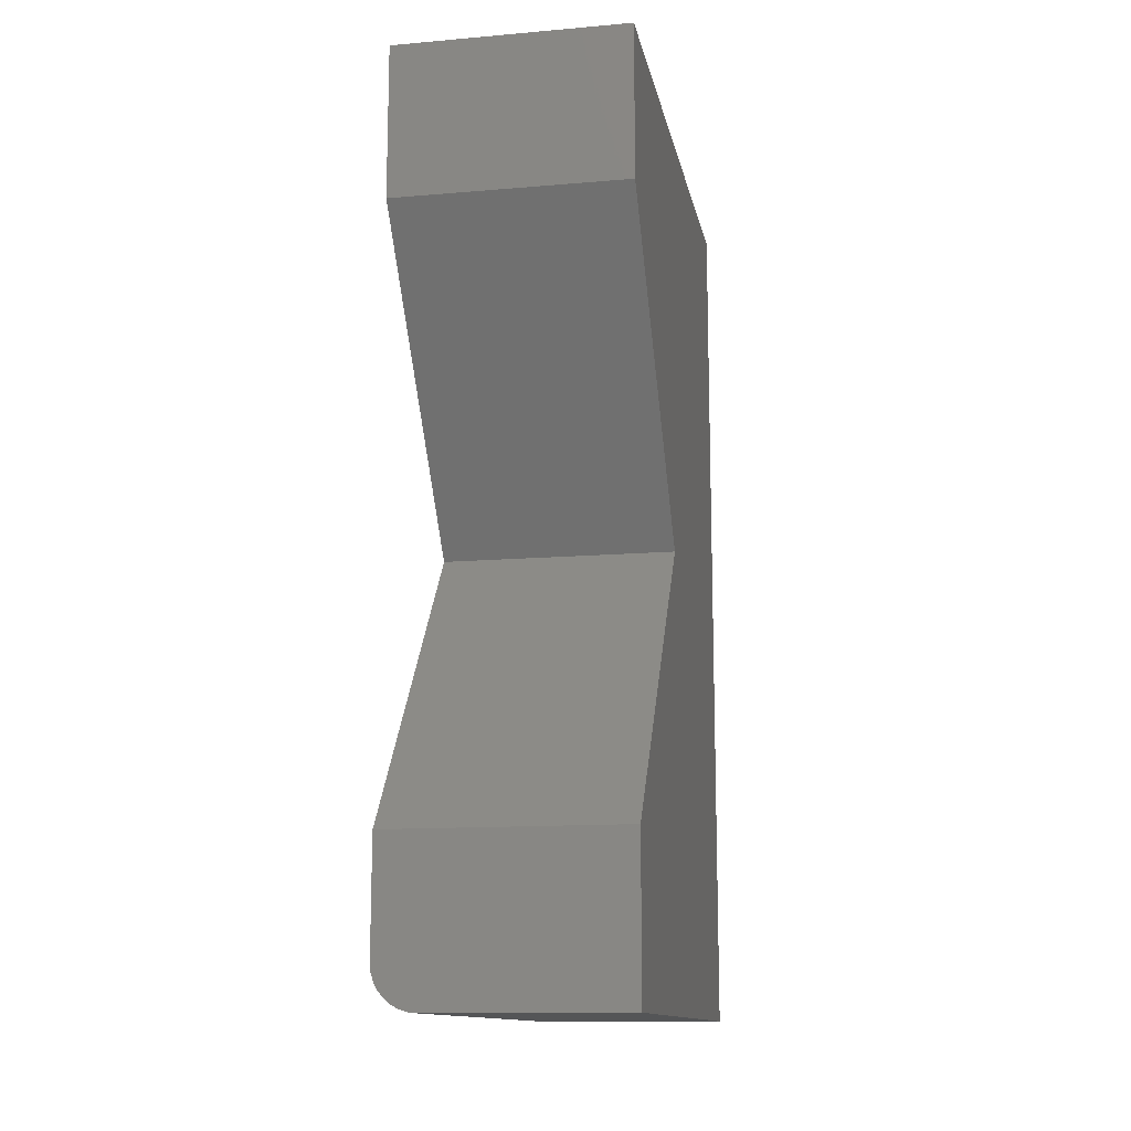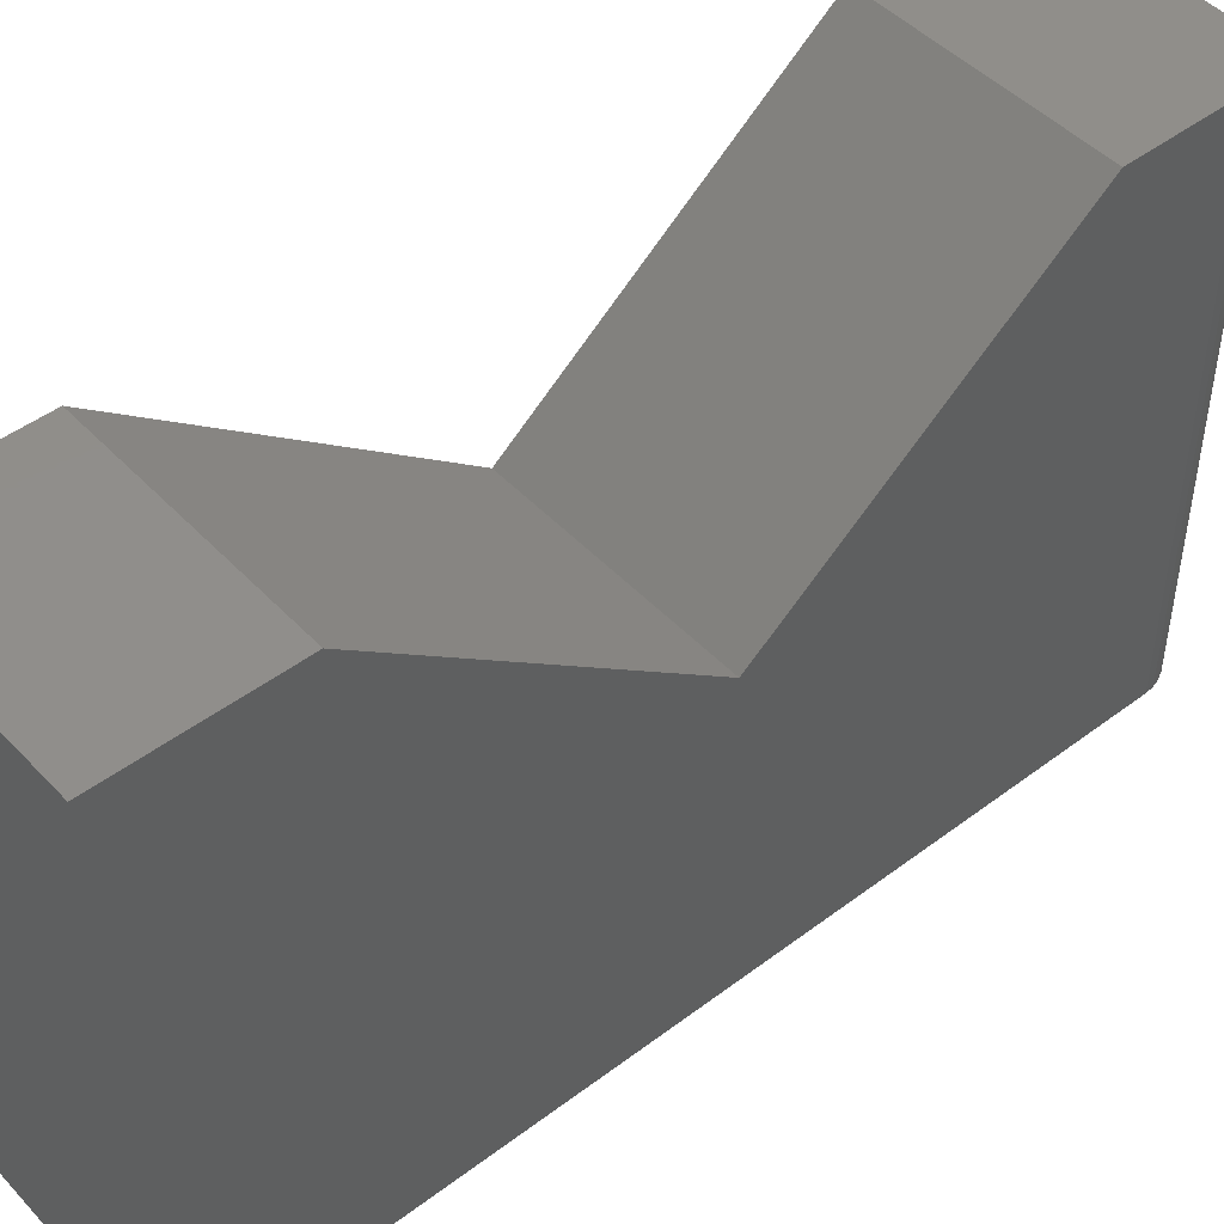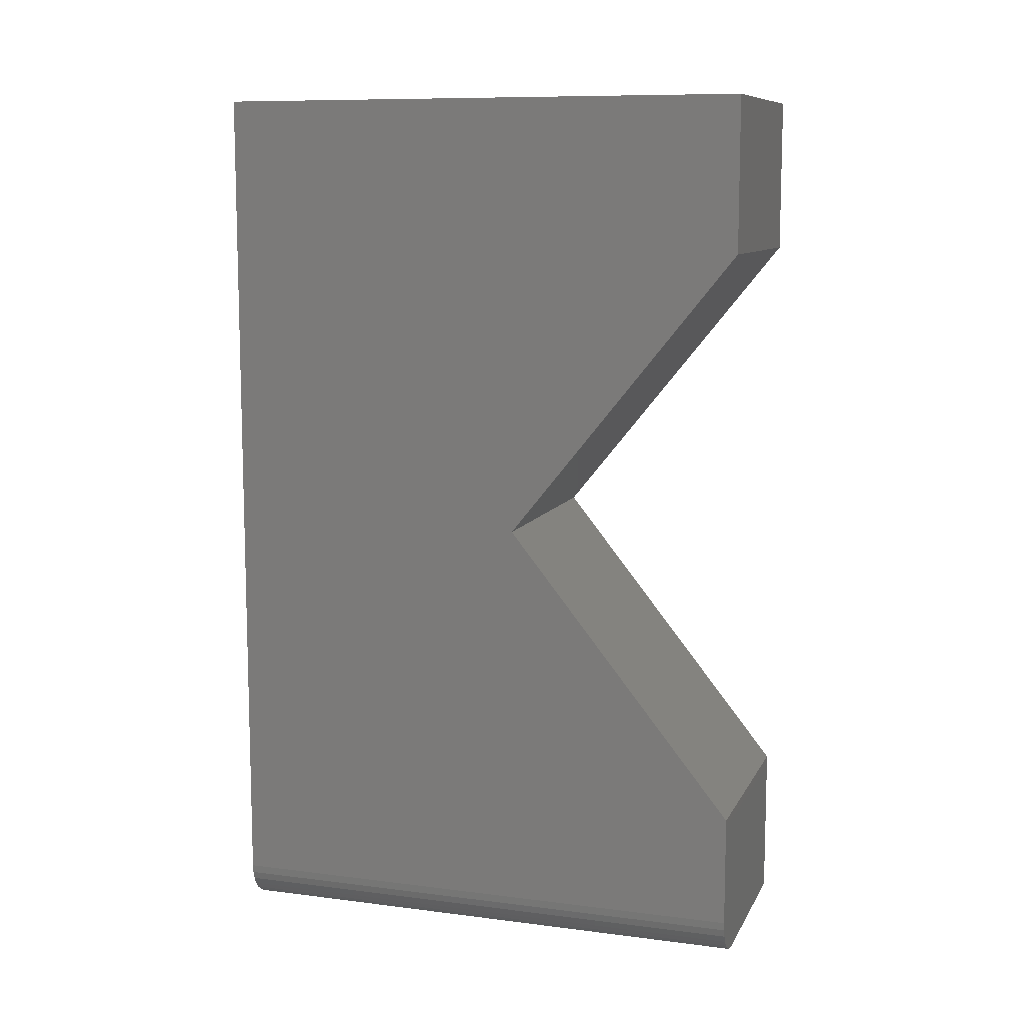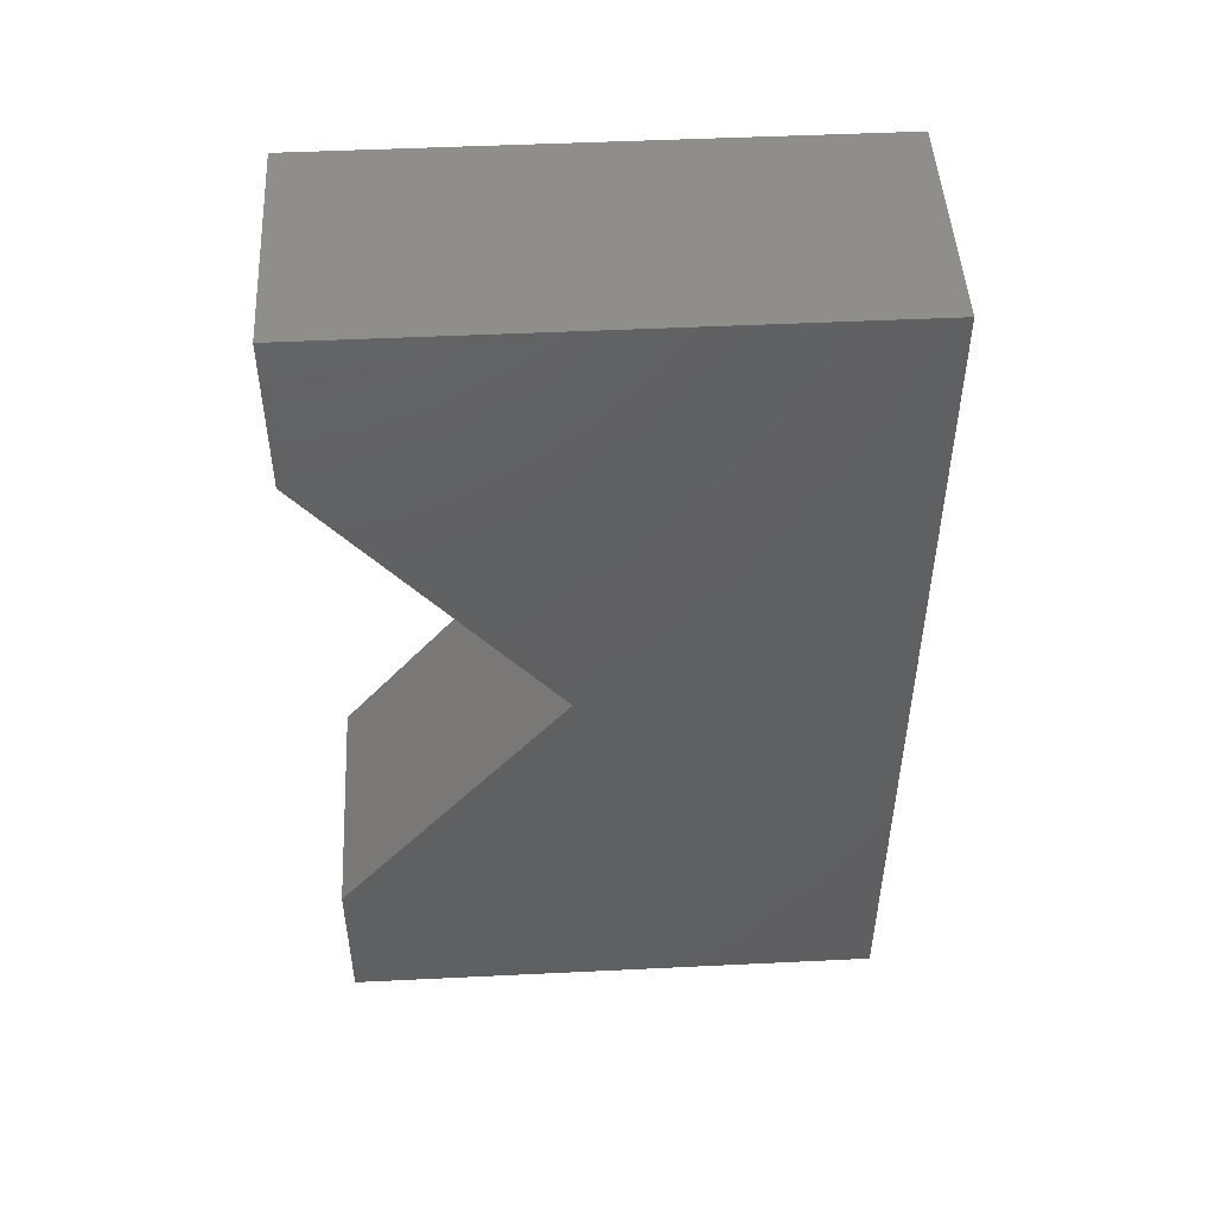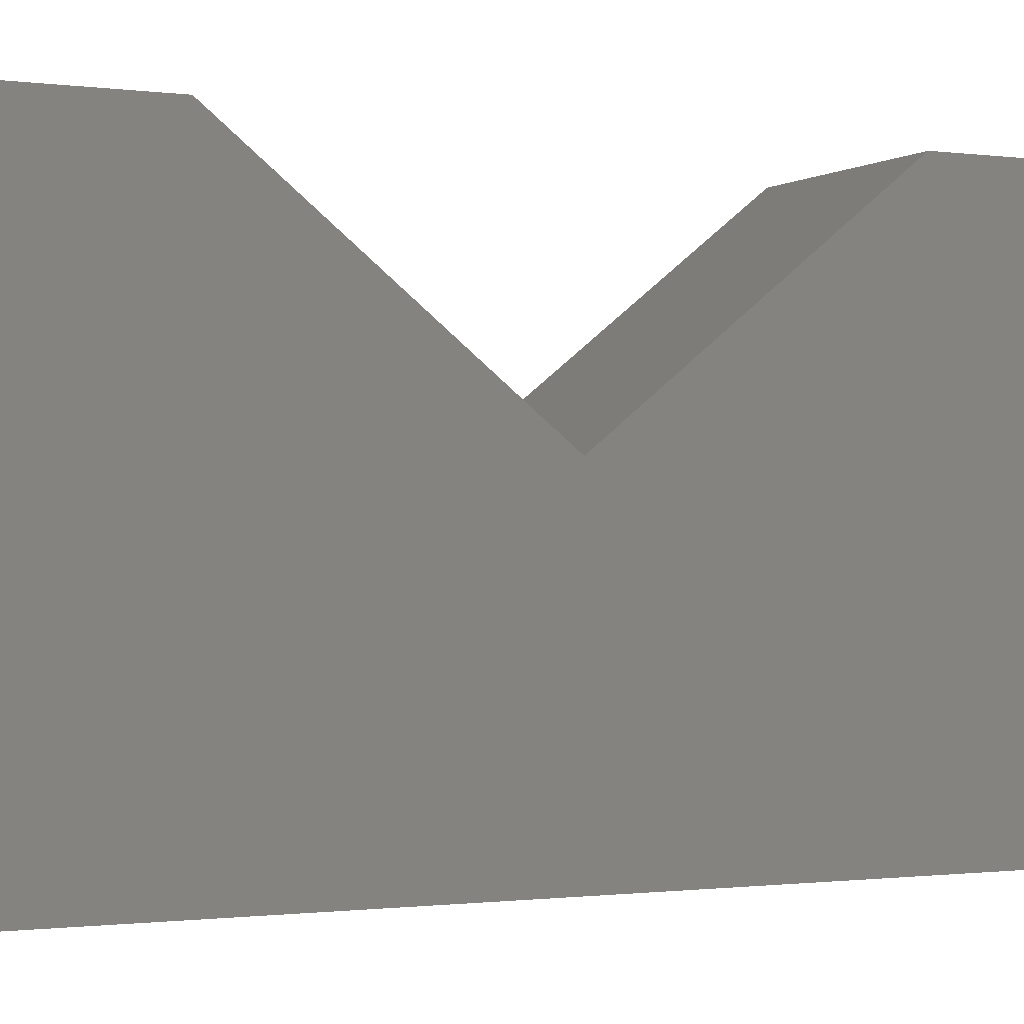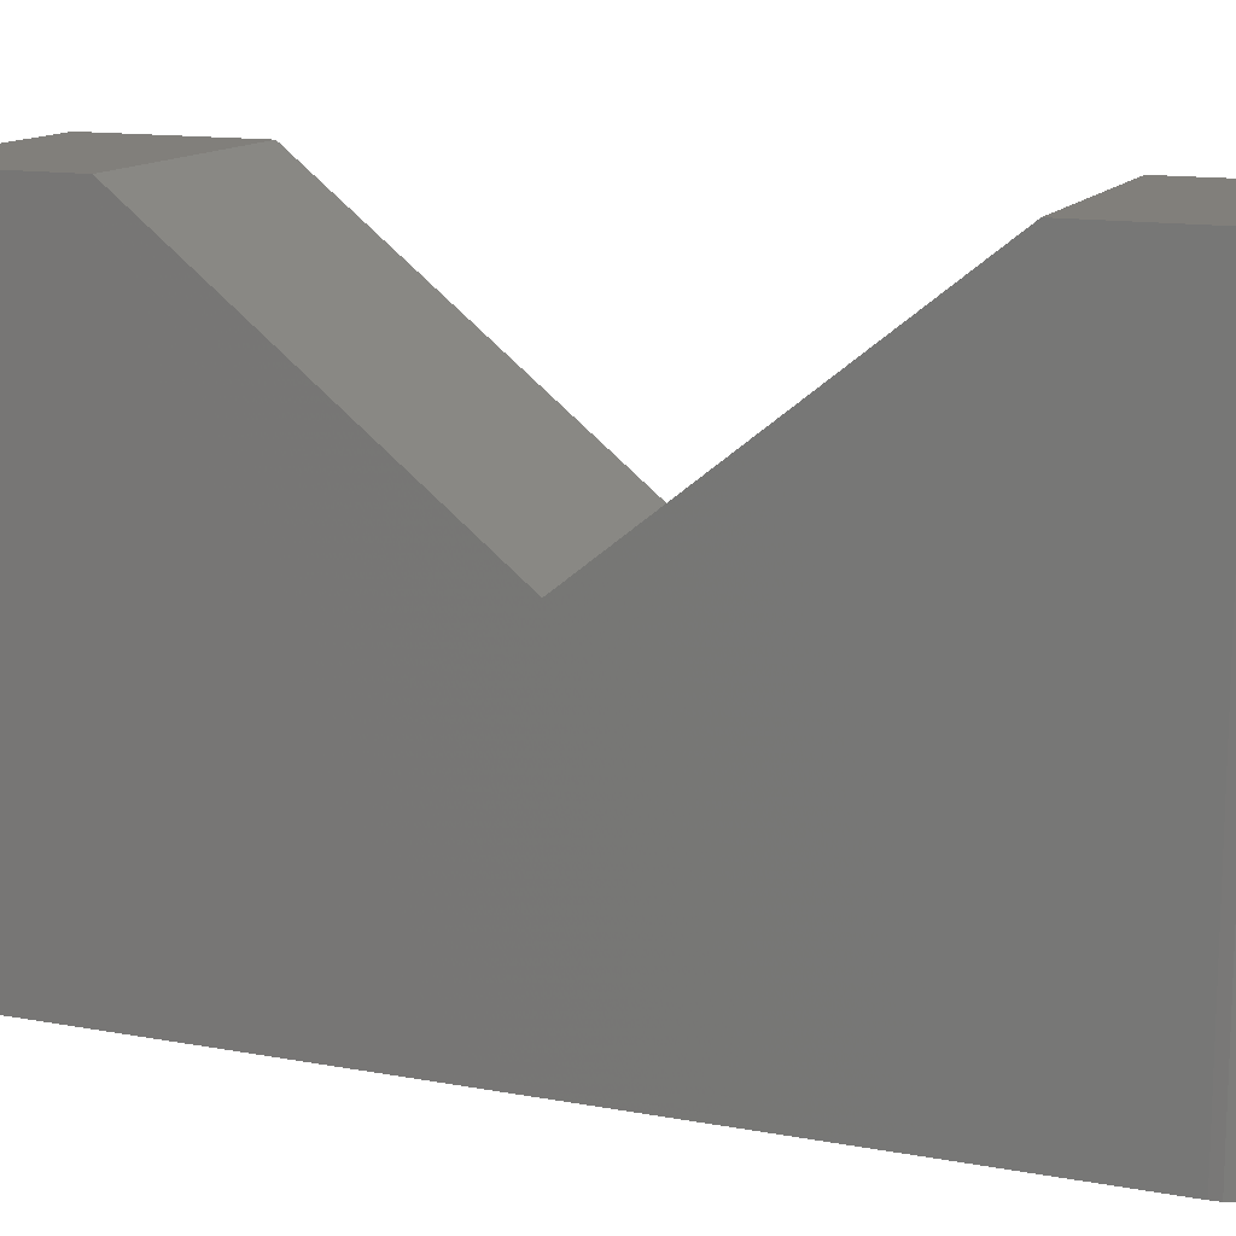
<metadata>
{"format":"stl","ext":"stl","renderer":"f3d","projection":"perspective","resolution":1024,"background":"white","views":[{"elev":-13.3,"azim":10.9,"up":"+Y"},{"elev":47.1,"azim":-130.5,"up":"+Z"},{"elev":9.9,"azim":-71.9,"up":"+Y"},{"elev":48.4,"azim":86.9,"up":"+Y"},{"elev":-0.9,"azim":-115.9,"up":"+Z"},{"elev":13.5,"azim":-67.8,"up":"+Z"}]}
</metadata>
<code>
# stl→obj: 30 verts, 56 faces
v -3.339e-17 -0.6797 0.75
v -1.514e-33 -0.6797 0.1484
v 0.0009007 -0.6888 0.75
v 0.0009007 -0.6888 0.1484
v 0.003568 -0.6976 0.75
v 0.003568 -0.6976 0.1484
v 0.0079 -0.7057 0.75
v 0.0079 -0.7057 0.1484
v 0.01373 -0.7128 0.75
v 0.01373 -0.7128 0.1484
v 0.02083 -0.7187 0.75
v 0.02083 -0.7187 0.1484
v 0.02894 -0.723 0.75
v 0.02894 -0.723 0.1484
v 0.03773 -0.7257 0.75
v 0.03773 -0.7257 0.1484
v 0.04688 -0.7266 0.75
v 0.04688 -0.7266 0.1484
v 0.2578 -0.7266 0.75
v 0.2578 -0.7266 0.1484
v 0.2578 0.2595 0.1484
v 1.679e-33 0.2595 0.1484
v -1.902e-17 -0.2335 0.4911
v -3.339e-17 0.08857 0.75
v -3.339e-17 0.2595 0.75
v -3.339e-17 -0.5556 0.75
v 0.2578 0.2595 0.75
v 0.2578 0.08857 0.75
v 0.2578 -0.2335 0.4911
v 0.2578 -0.5556 0.75
f 1 2 3
f 3 2 4
f 3 4 5
f 5 4 6
f 5 6 7
f 7 6 8
f 7 8 9
f 9 8 10
f 9 10 11
f 11 10 12
f 11 12 13
f 13 12 14
f 13 14 15
f 15 14 16
f 15 16 17
f 17 16 18
f 19 17 20
f 20 17 18
f 18 14 20
f 18 16 14
f 10 8 6
f 21 20 4
f 21 4 2
f 21 2 22
f 4 20 14
f 4 14 12
f 4 12 10
f 4 10 6
f 2 23 22
f 22 23 24
f 22 24 25
f 2 1 23
f 23 1 26
f 27 28 21
f 21 28 29
f 21 29 20
f 20 29 19
f 19 29 30
f 25 24 27
f 27 24 28
f 21 22 27
f 27 22 25
f 28 24 29
f 29 24 23
f 29 23 30
f 30 23 26
f 1 5 26
f 1 3 5
f 9 11 13
f 30 26 15
f 30 15 17
f 30 17 19
f 15 26 5
f 15 5 7
f 15 7 9
f 15 9 13

</code>
